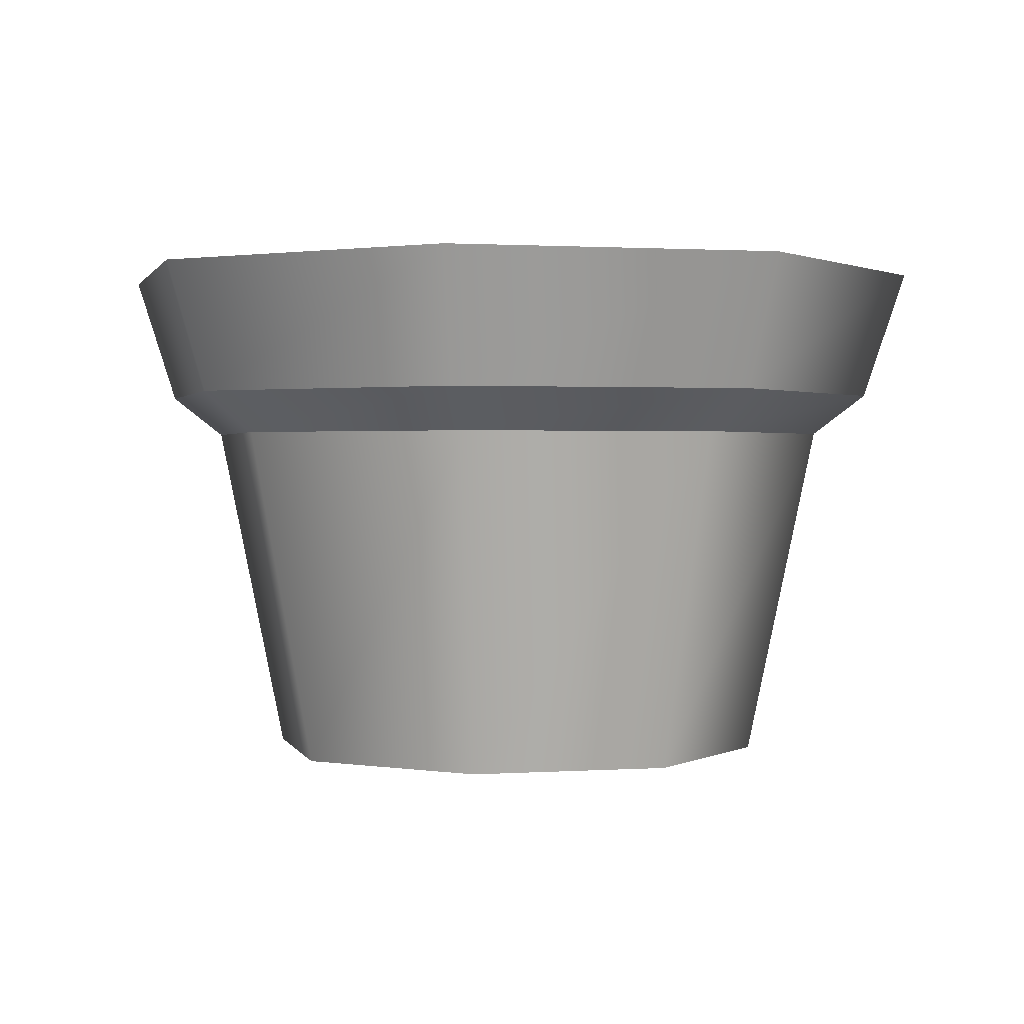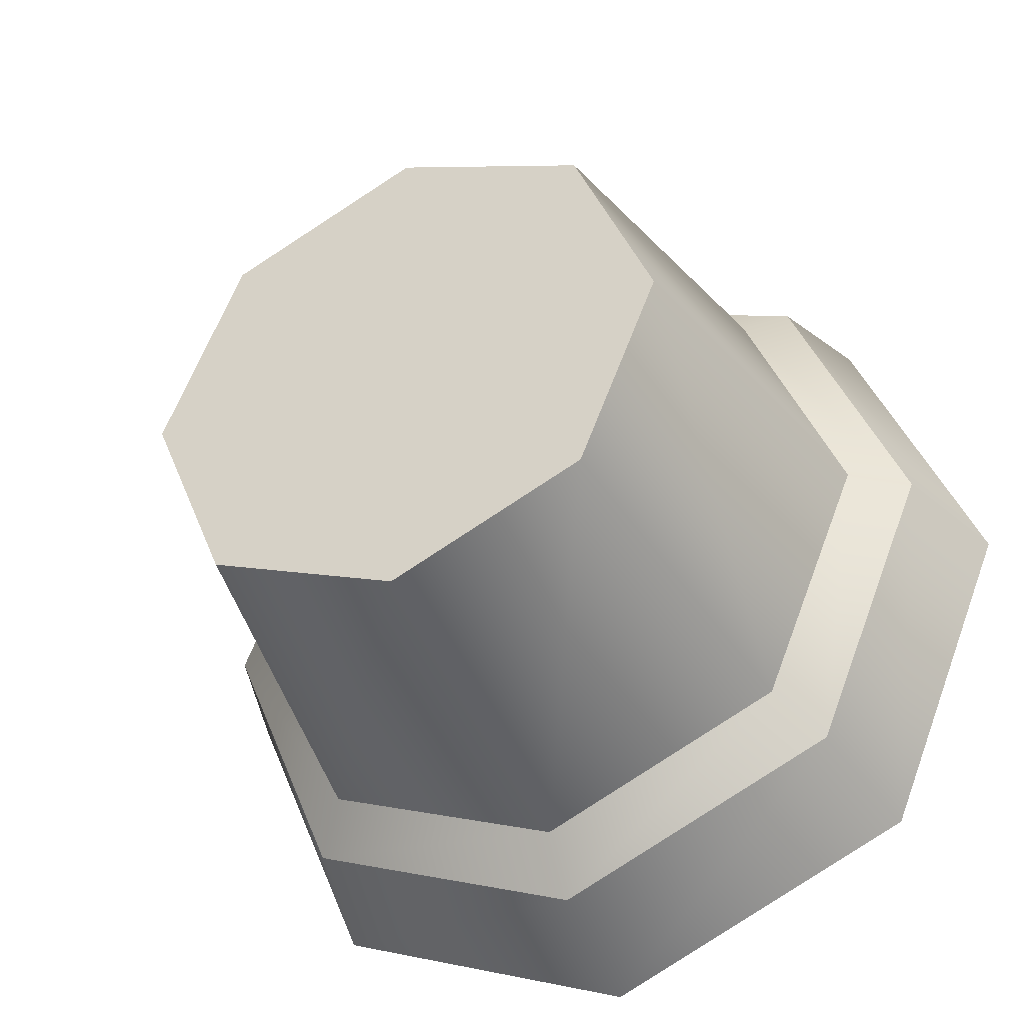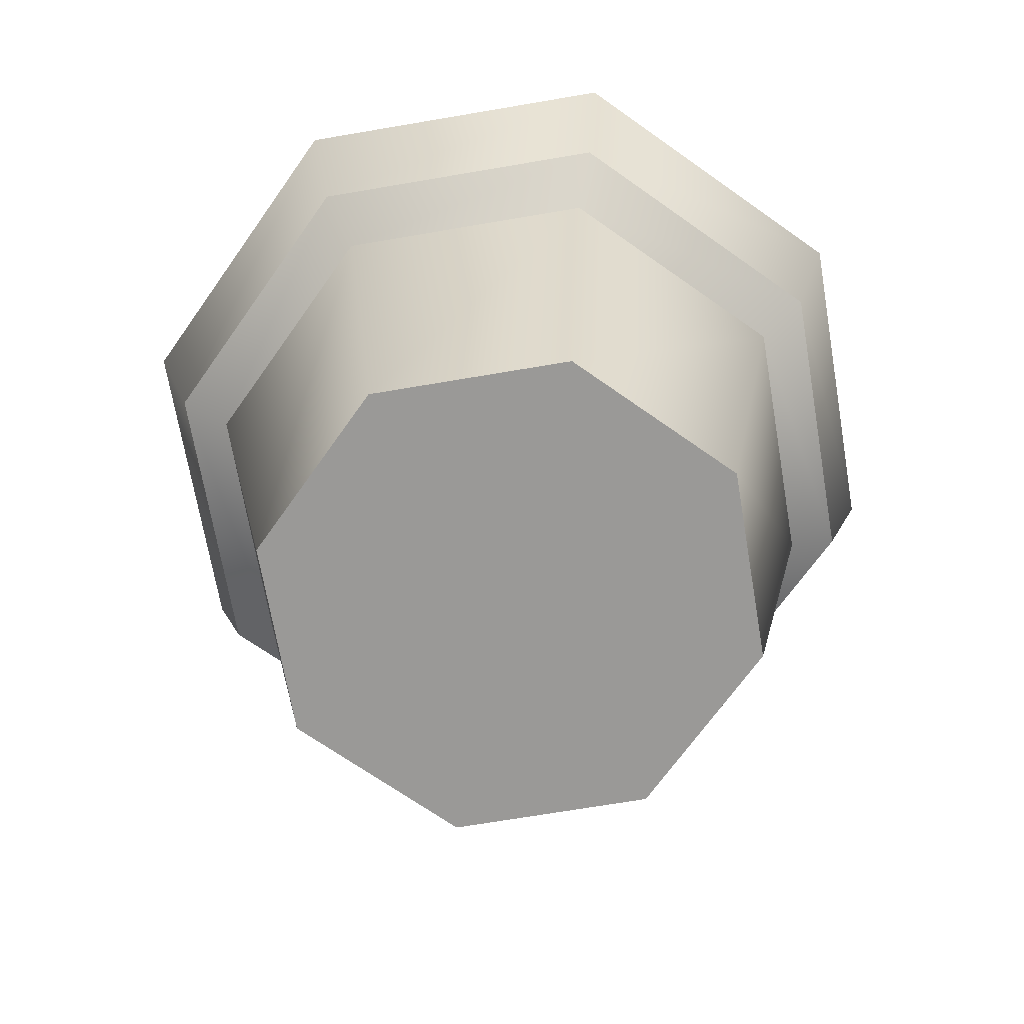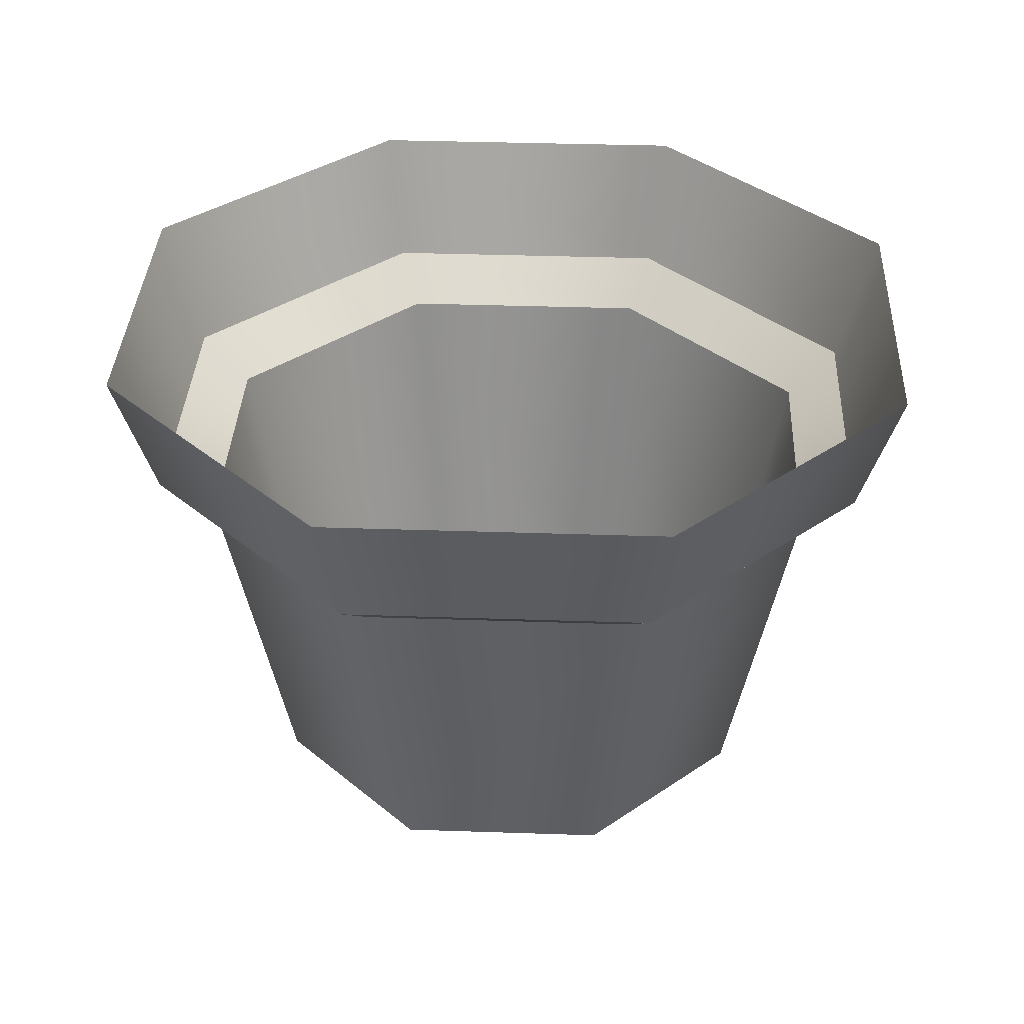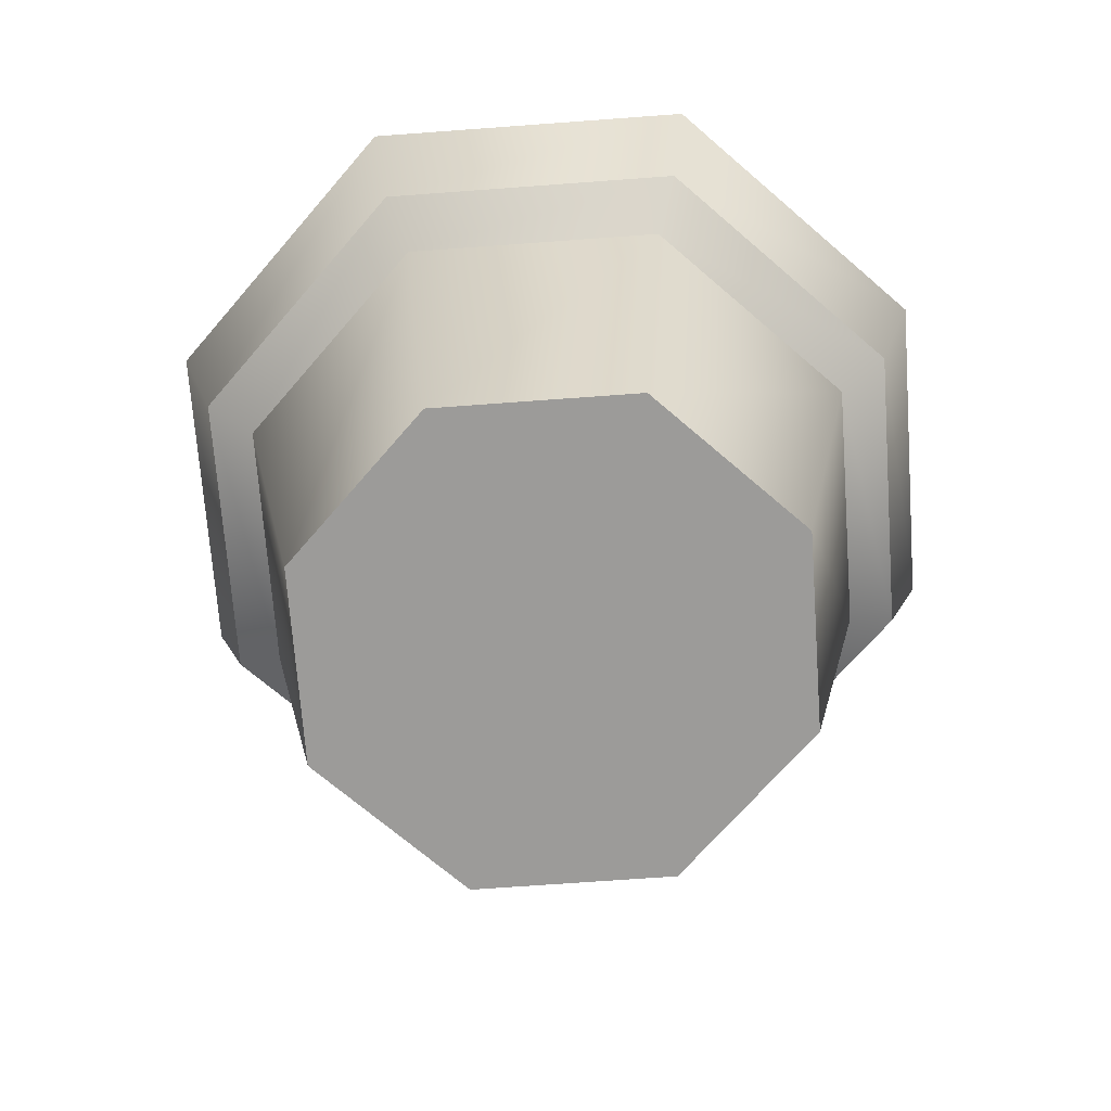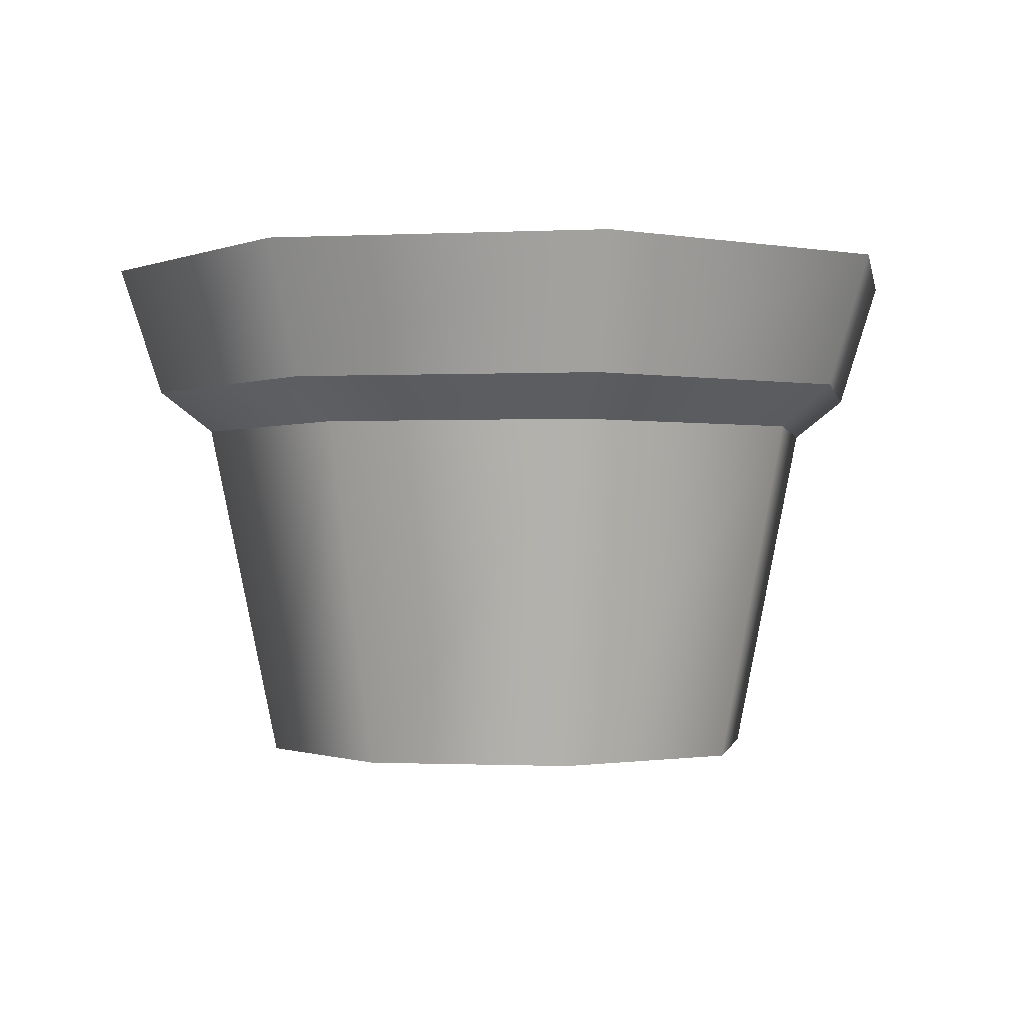
<metadata>
{"format":"obj","ext":"obj","renderer":"f3d","projection":"perspective","resolution":1024,"background":"white","views":[{"elev":1.2,"azim":8.4,"up":"+Z"},{"elev":-38.1,"azim":-155.3,"up":"+Y"},{"elev":-69.0,"azim":122.2,"up":"+Z"},{"elev":35.2,"azim":-64.9,"up":"+Z"},{"elev":-70.0,"azim":26.7,"up":"+Z"},{"elev":-0.8,"azim":77.8,"up":"+Z"}]}
</metadata>
<code>
g Thorn_06_CorpsePart
v 6.828 1.367 -0.6214
v 6.803 1.392 -0.7898
v 6.713 1.354 -0.7898
v 6.713 1.319 -0.6214
v 6.622 1.392 -0.7898
v 6.597 1.367 -0.6214
v 6.584 1.482 -0.7898
v 6.55 1.482 -0.6214
v 6.622 1.573 -0.7898
v 6.597 1.598 -0.6214
v 6.713 1.611 -0.7898
v 6.713 1.646 -0.6214
v 6.713 1.646 -0.6214
v 6.713 1.611 -0.7898
v 6.803 1.573 -0.7898
v 6.828 1.598 -0.6214
v 6.841 1.482 -0.7898
v 6.876 1.482 -0.6214
v 6.803 1.392 -0.7898
v 6.713 1.482 -0.7898
v 6.713 1.354 -0.7898
v 6.622 1.392 -0.7898
v 6.584 1.482 -0.7898
v 6.622 1.573 -0.7898
v 6.713 1.611 -0.7898
v 6.803 1.573 -0.7898
v 6.841 1.482 -0.7898
v 6.862 1.334 -0.5374
v 6.847 1.348 -0.6012
v 6.713 1.293 -0.6012
v 6.713 1.272 -0.5374
v 6.579 1.348 -0.6012
v 6.564 1.334 -0.5374
v 6.523 1.482 -0.6012
v 6.502 1.482 -0.5374
v 6.579 1.616 -0.6012
v 6.564 1.631 -0.5374
v 6.713 1.672 -0.6012
v 6.713 1.693 -0.5374
v 6.713 1.693 -0.5374
v 6.713 1.672 -0.6012
v 6.847 1.616 -0.6012
v 6.862 1.631 -0.5374
v 6.902 1.482 -0.6012
v 6.923 1.482 -0.5374
v 6.713 1.319 -0.6214
v 6.713 1.293 -0.6012
v 6.847 1.348 -0.6012
v 6.828 1.367 -0.6214
v 6.597 1.367 -0.6214
v 6.579 1.348 -0.6012
v 6.55 1.482 -0.6214
v 6.523 1.482 -0.6012
v 6.597 1.598 -0.6214
v 6.579 1.616 -0.6012
v 6.713 1.646 -0.6214
v 6.713 1.672 -0.6012
v 6.828 1.598 -0.6214
v 6.847 1.616 -0.6012
v 6.713 1.672 -0.6012
v 6.713 1.646 -0.6214
v 6.876 1.482 -0.6214
v 6.902 1.482 -0.6012
g Thorn_06_CorpsePart_0
f 3 2 1
f 4 3 1
f 5 3 4
f 6 5 4
f 7 5 6
f 8 7 6
f 9 7 8
f 10 9 8
f 11 9 10
f 12 11 10
f 15 14 13
f 16 15 13
f 17 15 16
f 18 17 16
f 2 17 18
f 1 2 18
f 21 20 19
f 22 20 21
f 23 20 22
f 24 20 23
f 25 20 24
f 26 20 25
f 27 20 26
f 19 20 27
f 30 29 28
f 31 30 28
f 32 30 31
f 33 32 31
f 34 32 33
f 35 34 33
f 36 34 35
f 37 36 35
f 38 36 37
f 39 38 37
f 42 41 40
f 43 42 40
f 44 42 43
f 45 44 43
f 29 44 45
f 28 29 45
f 48 47 46
f 49 48 46
f 47 51 50
f 46 47 50
f 51 53 52
f 50 51 52
f 53 55 54
f 52 53 54
f 55 57 56
f 54 55 56
f 60 59 58
f 61 60 58
f 59 63 62
f 58 59 62
f 63 48 49
f 62 63 49

</code>
